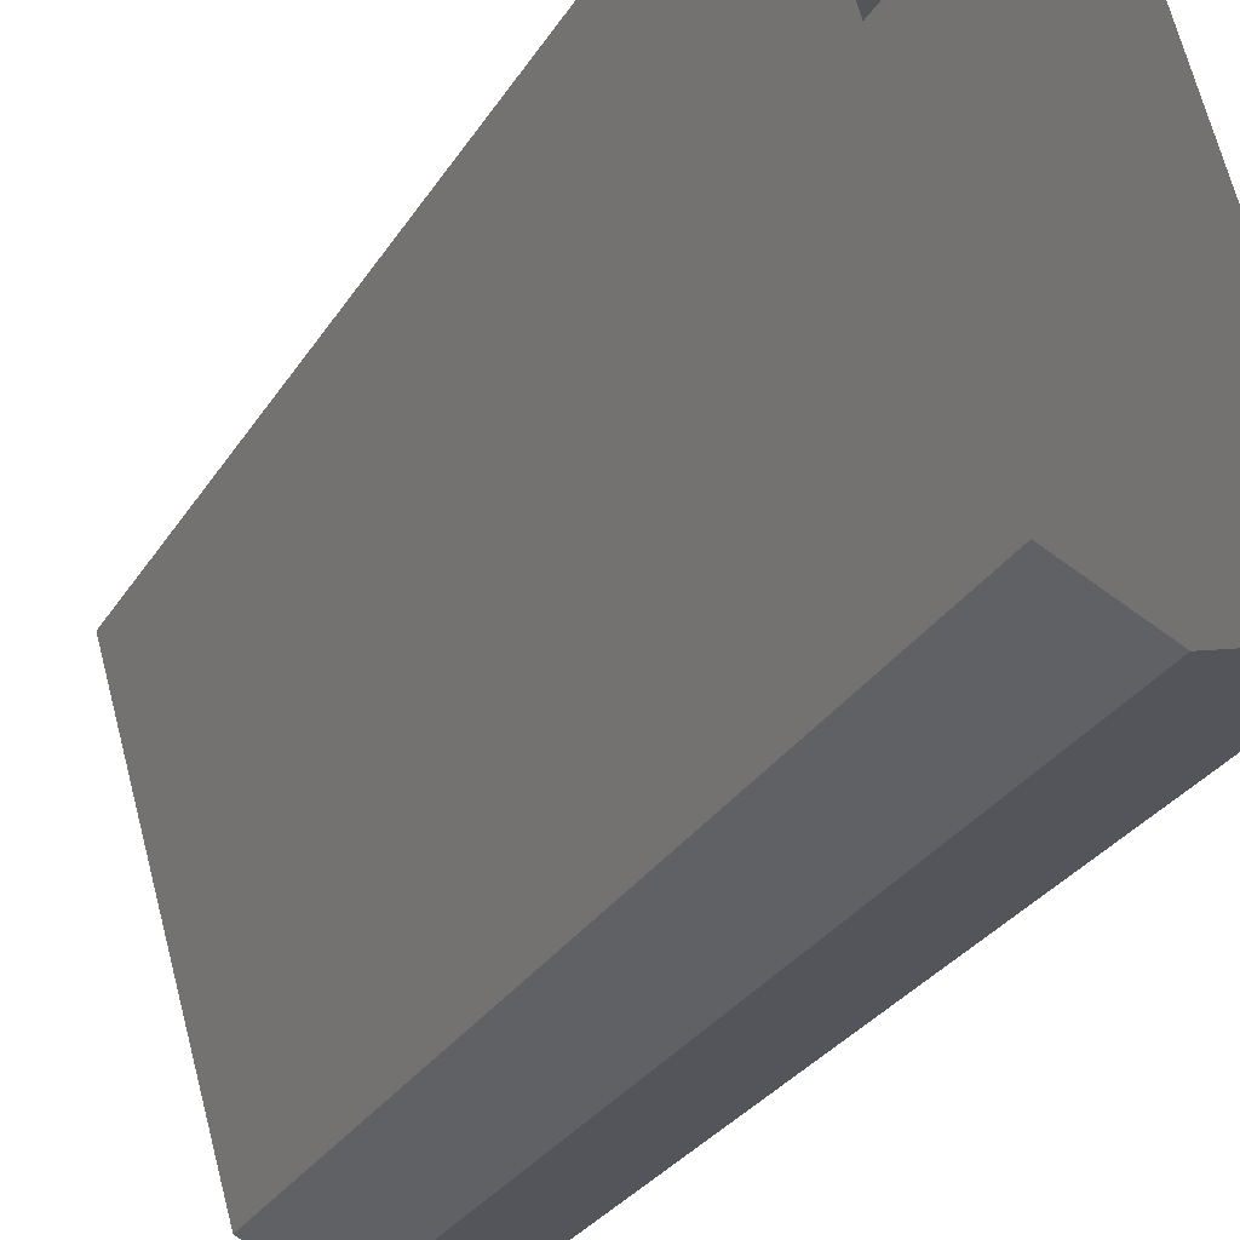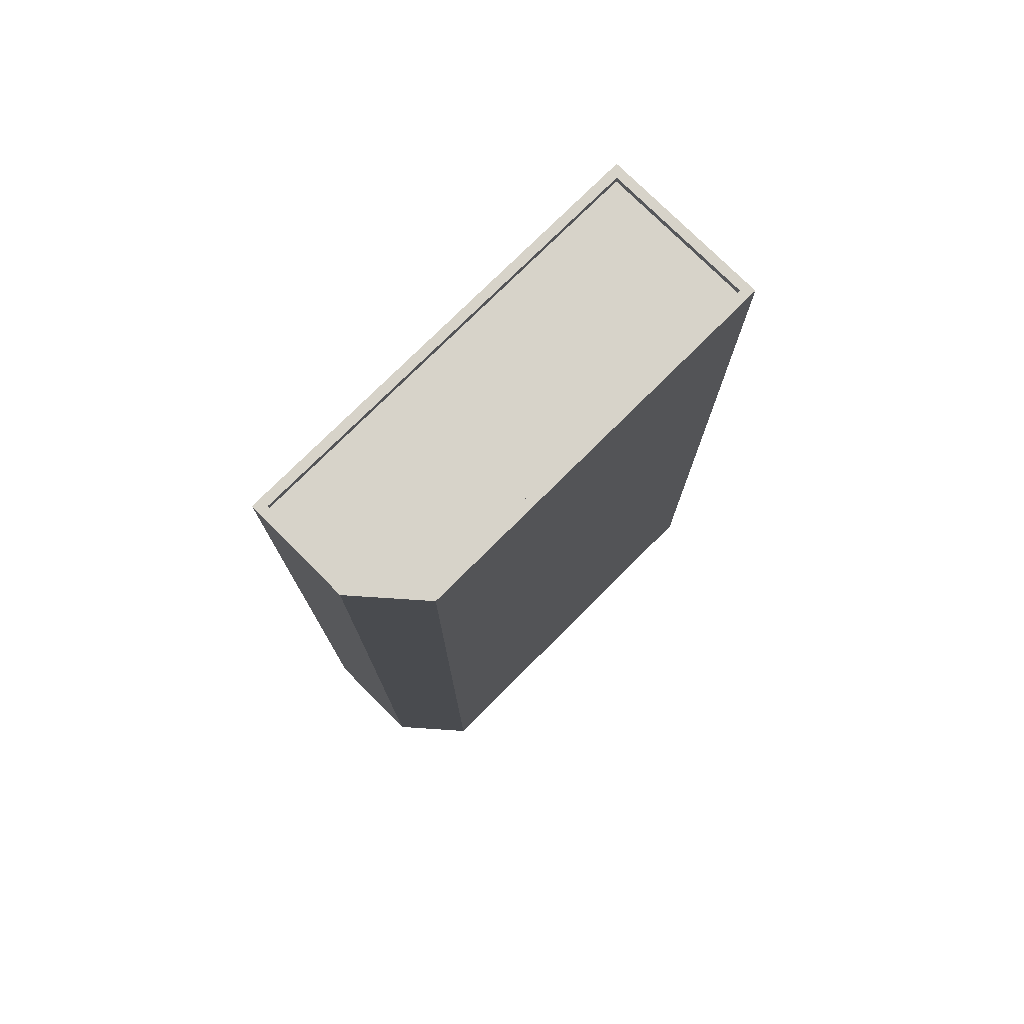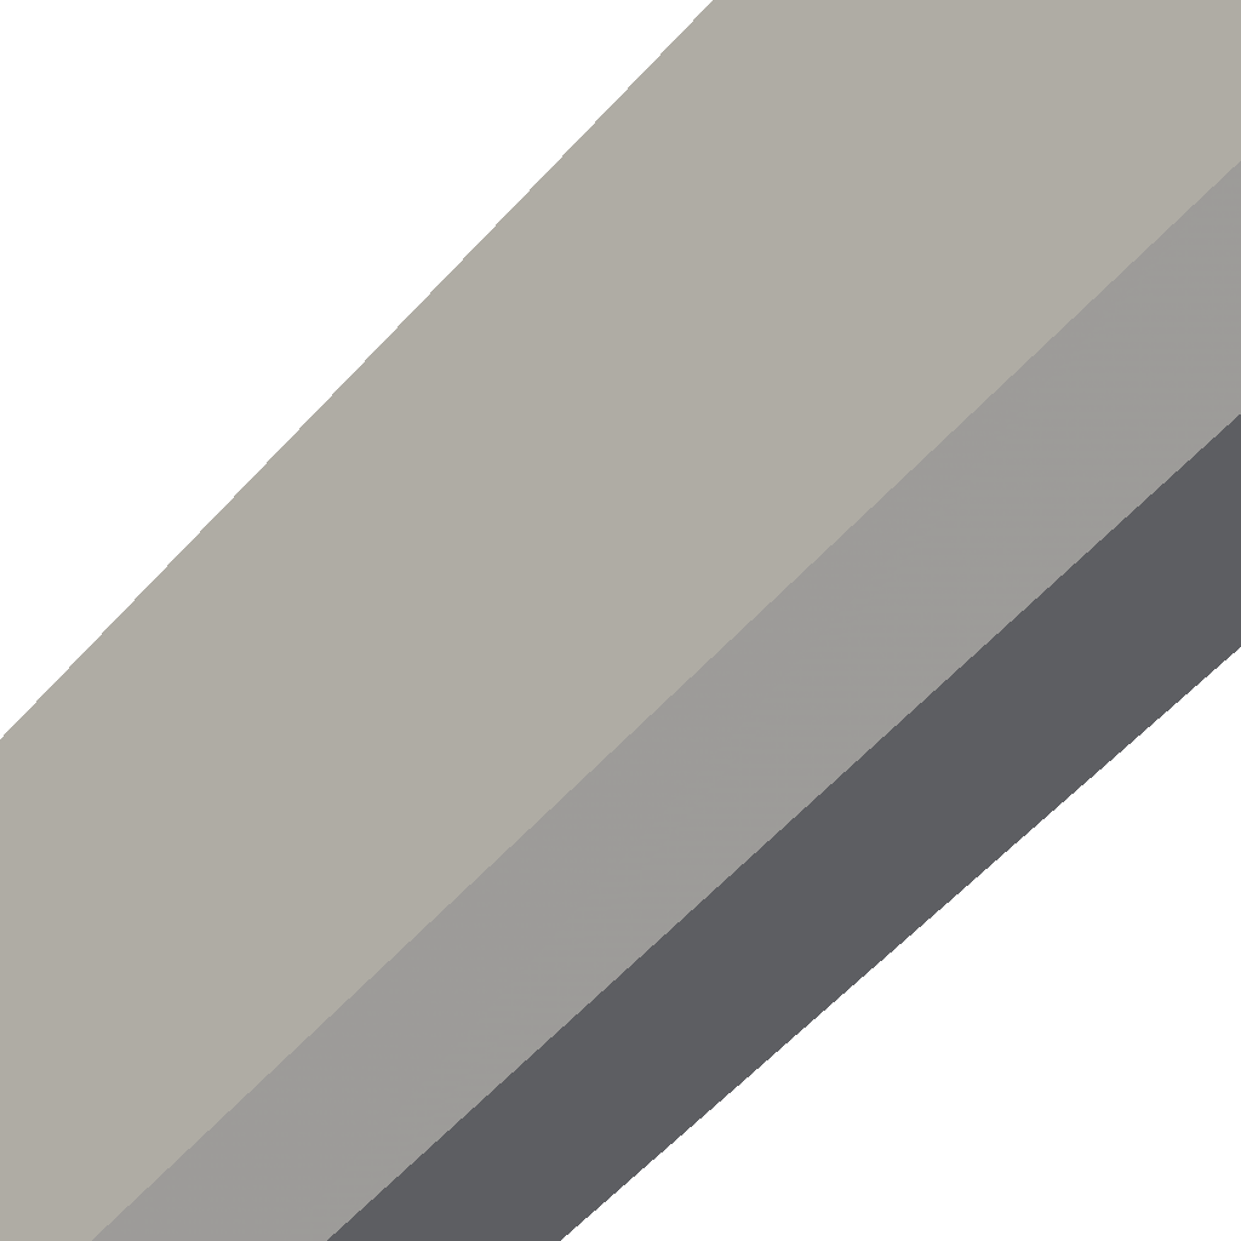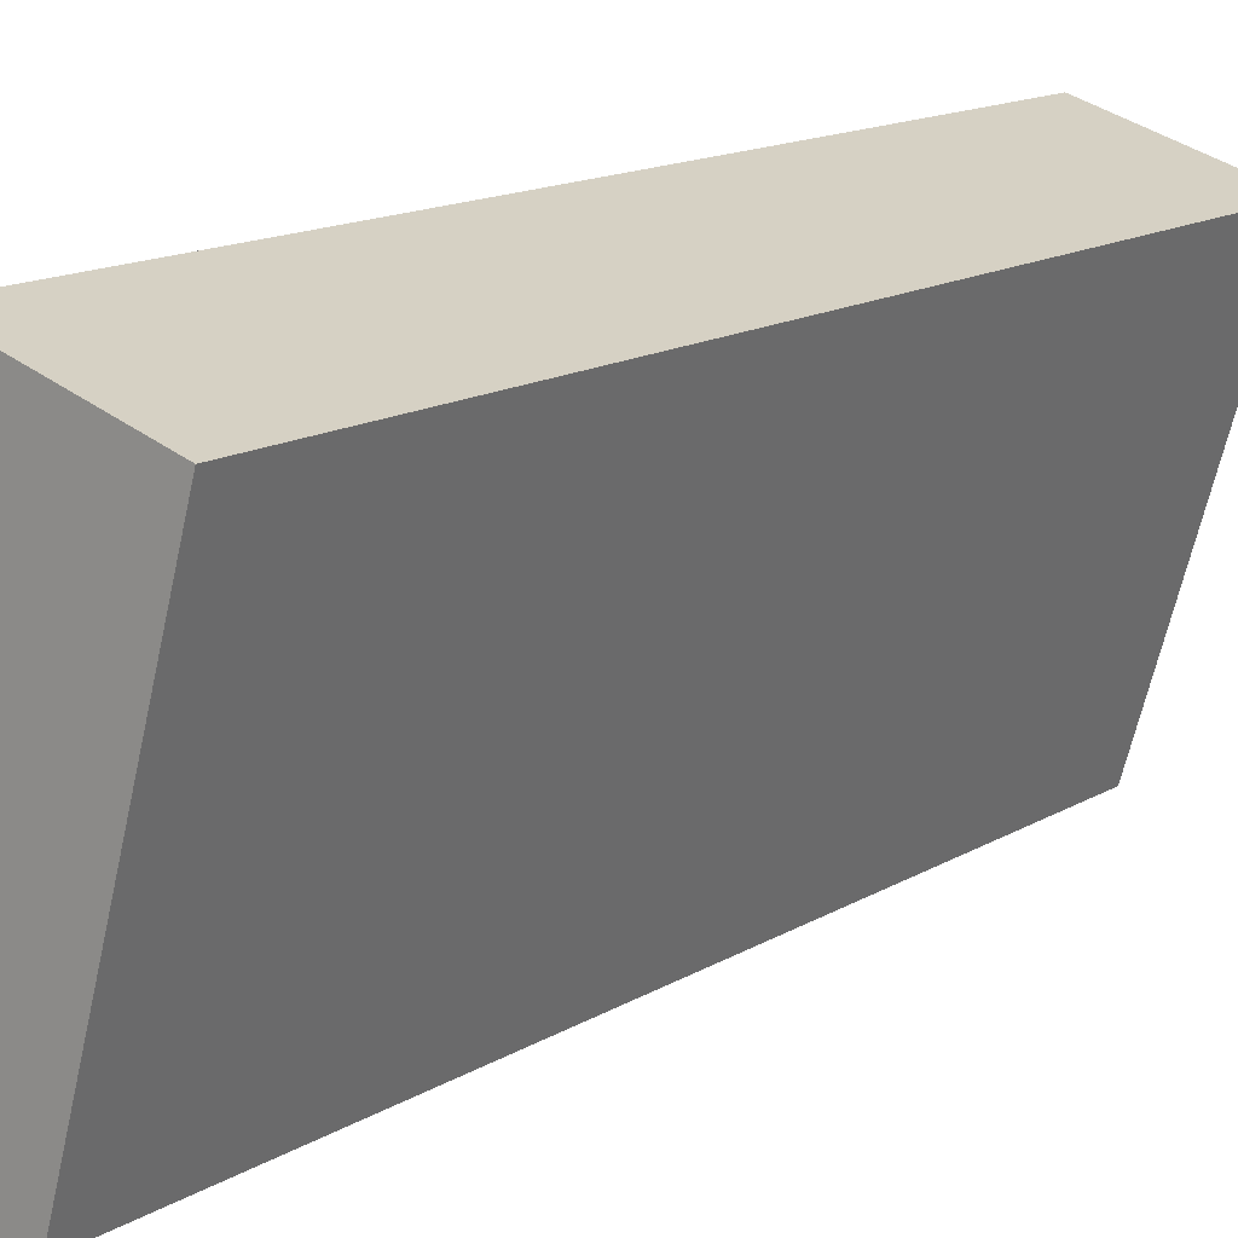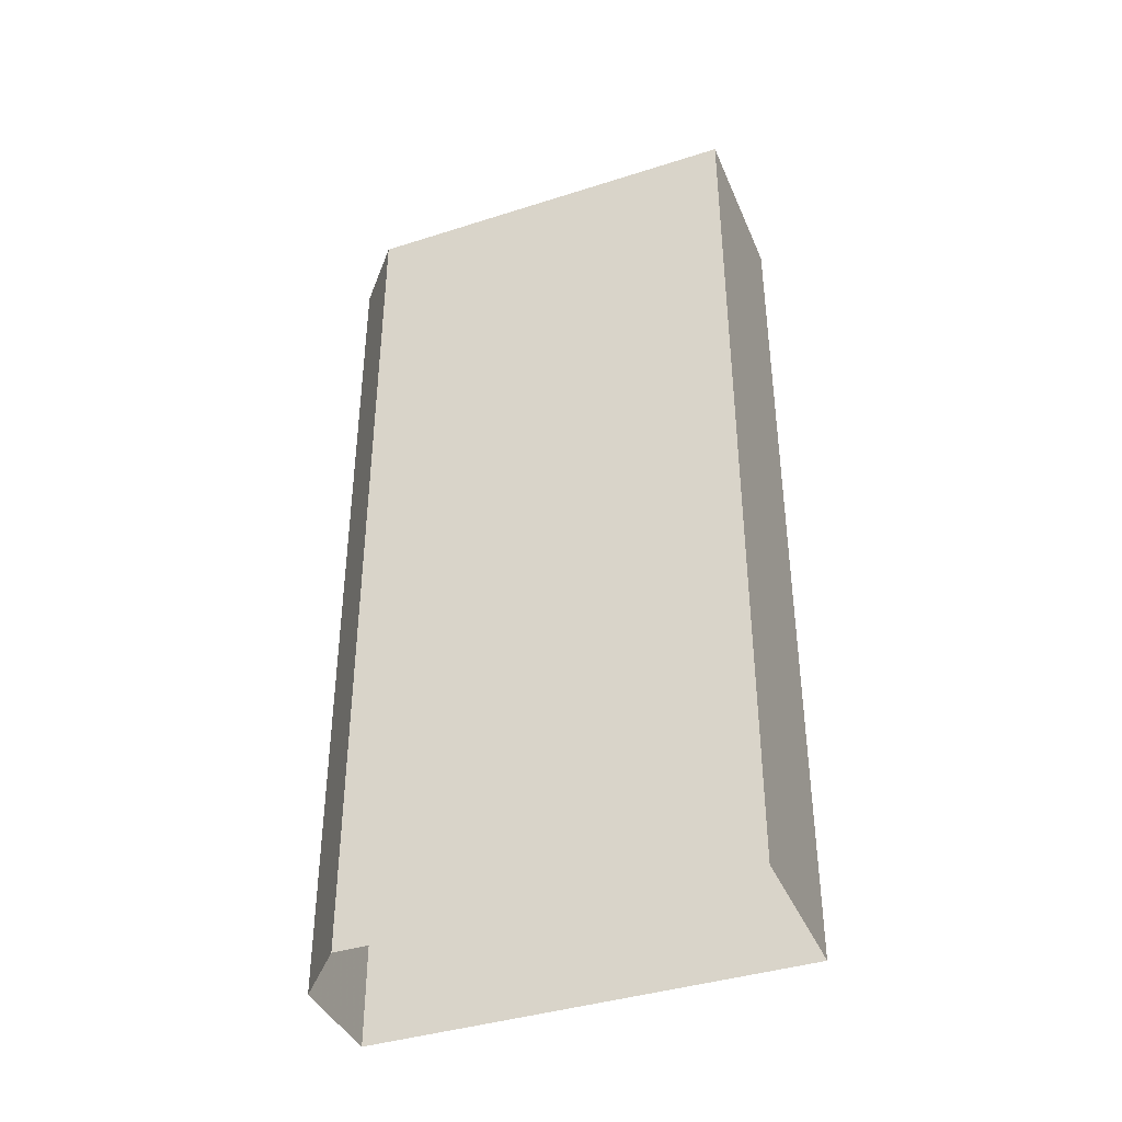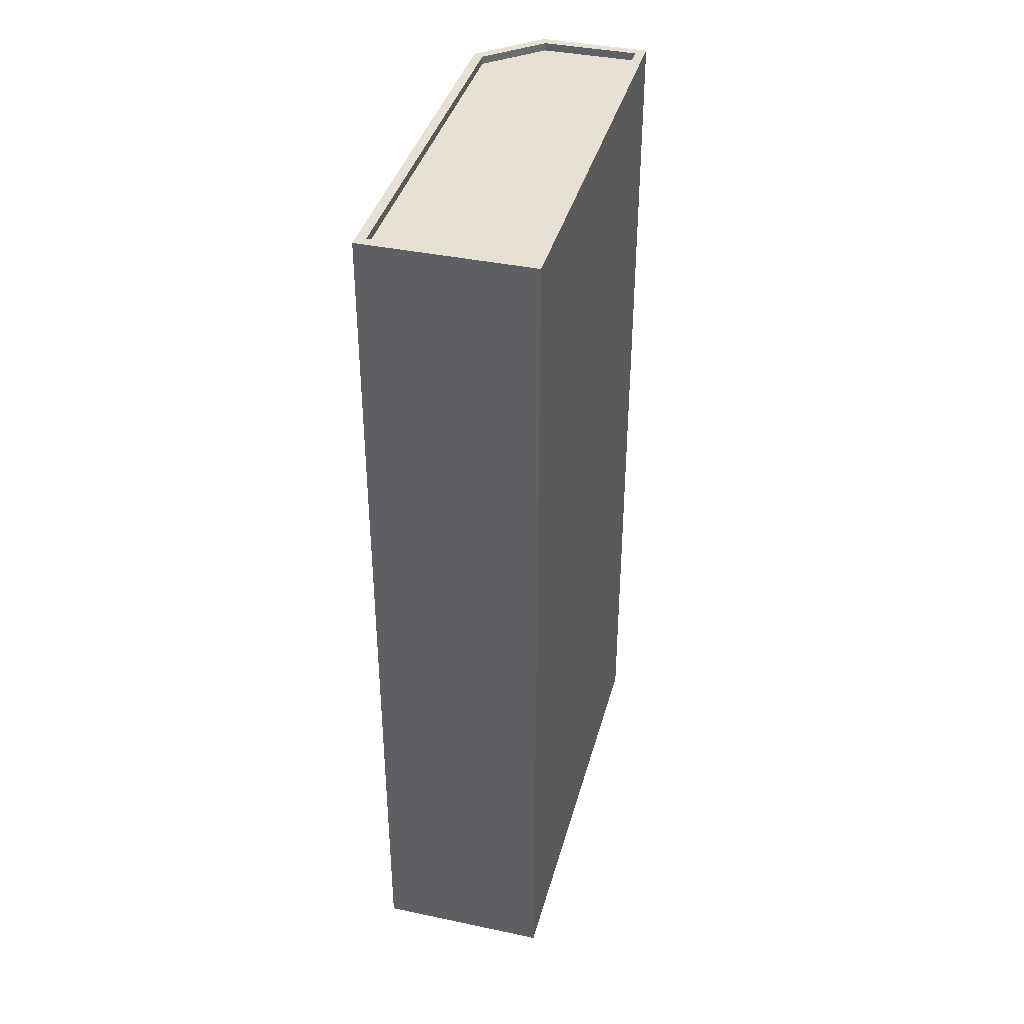
<metadata>
{"format":"obj","ext":"obj","renderer":"f3d","projection":"perspective","resolution":1024,"background":"white","views":[{"elev":-28.9,"azim":154.2,"up":"+Y"},{"elev":76.3,"azim":28.8,"up":"+Z"},{"elev":-58.6,"azim":138.3,"up":"+Y"},{"elev":14.9,"azim":38.7,"up":"+Y"},{"elev":-39.8,"azim":95.3,"up":"+Z"},{"elev":38.9,"azim":178.6,"up":"+Z"}]}
</metadata>
<code>
v -1.195e+04 -3.383e+04 31.12
v -1.194e+04 -3.382e+04 31.12
v -1.194e+04 -3.383e+04 31.12
v -1.194e+04 -3.384e+04 31.12
v -1.194e+04 -3.382e+04 31.12
v -1.194e+04 -3.382e+04 59.16
v -1.194e+04 -3.382e+04 59.16
v -1.194e+04 -3.383e+04 59.16
v -1.195e+04 -3.383e+04 59.16
v -1.194e+04 -3.383e+04 59.16
v -1.194e+04 -3.382e+04 59.41
v -1.194e+04 -3.382e+04 59.41
v -1.194e+04 -3.382e+04 59.41
v -1.194e+04 -3.383e+04 59.41
v -1.195e+04 -3.383e+04 59.41
v -1.194e+04 -3.384e+04 59.41
v -1.195e+04 -3.383e+04 59.41
v -1.194e+04 -3.382e+04 59.41
v -1.194e+04 -3.383e+04 59.41
v -1.194e+04 -3.383e+04 59.41
f 1 2 3
f 1 3 4
f 2 5 3
f 6 7 8
f 7 9 8
f 9 10 8
f 11 12 13
f 14 15 16
f 17 16 15
f 17 18 12
f 13 12 18
f 18 17 15
f 11 13 19
f 19 20 16
f 16 20 14
f 13 20 19
f 15 9 7
f 18 15 7
f 18 7 6
f 13 18 6
f 20 6 8
f 20 13 6
f 14 8 10
f 14 20 8
f 15 10 9
f 15 14 10
f 12 5 2
f 12 11 5
f 19 3 5
f 11 19 5
f 16 4 3
f 19 16 3
f 17 1 4
f 16 17 4
f 17 2 1
f 17 12 2

</code>
